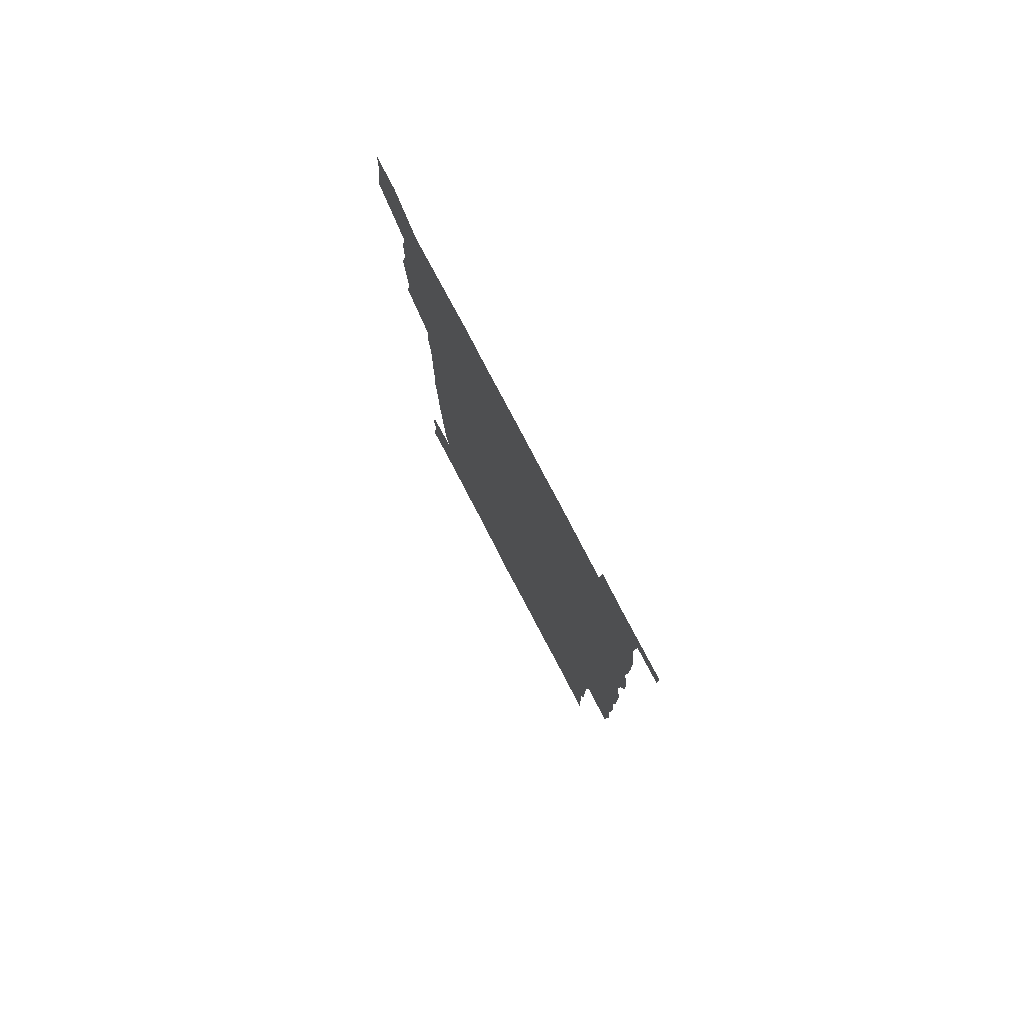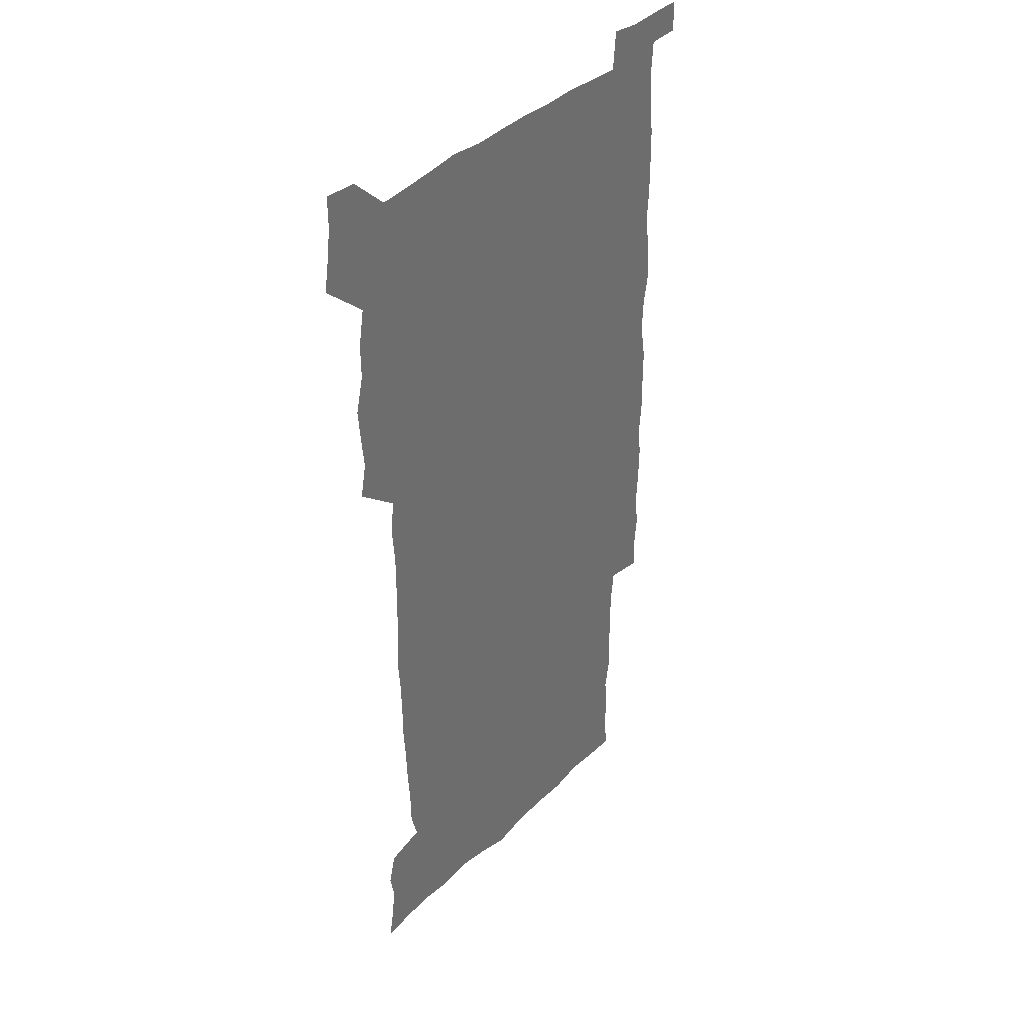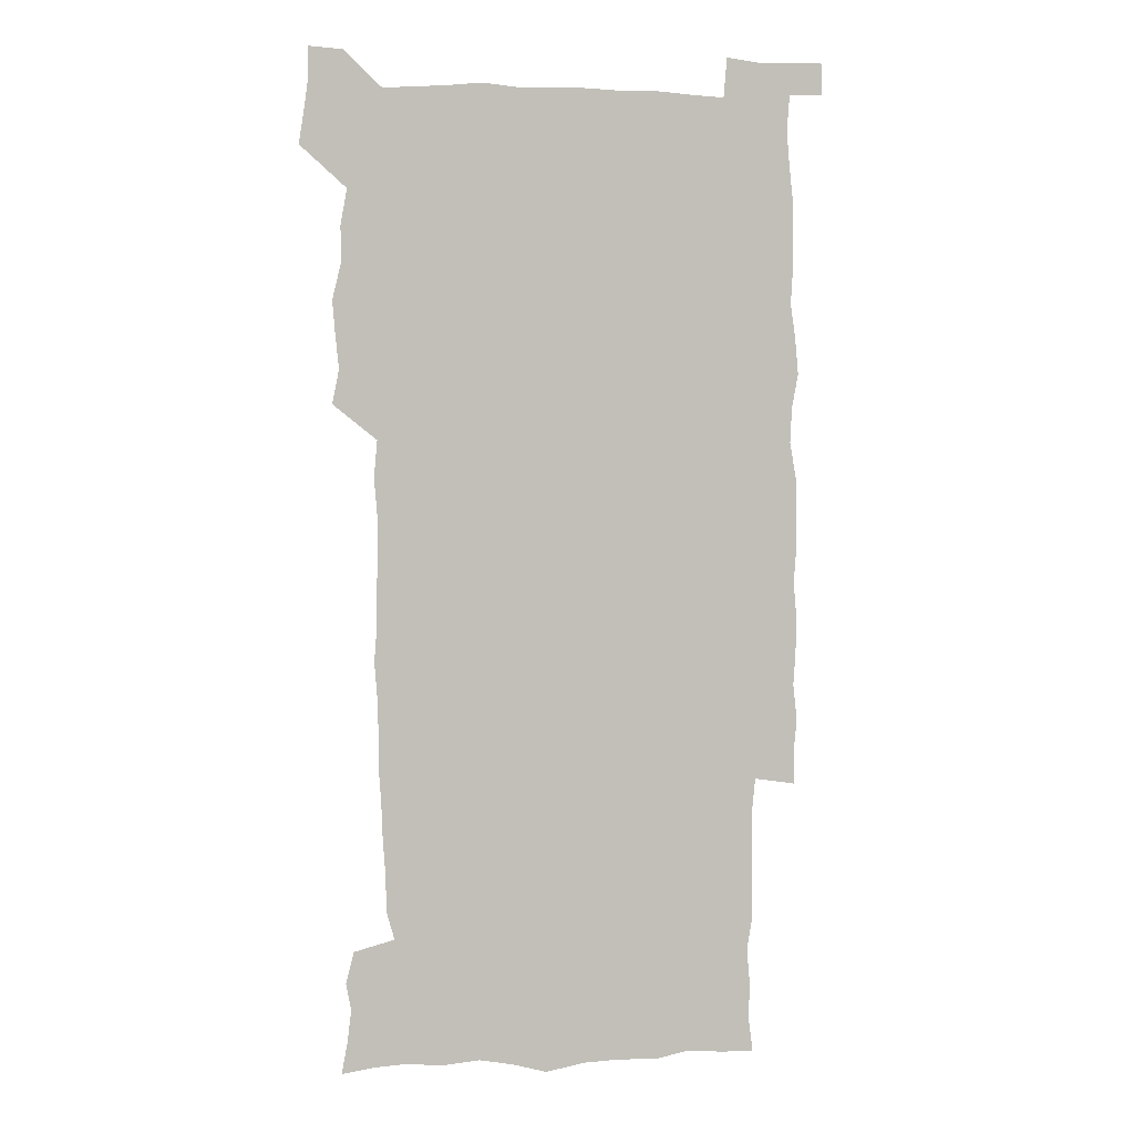
<metadata>
{"format":"obj","ext":"obj","renderer":"f3d","projection":"perspective","resolution":1024,"background":"white","views":[{"elev":79.7,"azim":62.3,"up":"+Y"},{"elev":38.0,"azim":-50.8,"up":"+Y"},{"elev":3.1,"azim":-13.2,"up":"+Y"}]}
</metadata>
<code>
v 445.8 559.1 0
v 448 572.5 0
v 449.8 586 0
v 449.8 600 0
v 461.7 163.7 0
v 464.3 177.5 0
v 466 191.4 0
v 463.7 203.1 0
v 467.3 216.5 0
v 459.3 450.6 0
v 462.2 465.4 0
v 460.7 479.9 0
v 459.5 494.4 0
v 463.3 510.1 0
v 463.2 525.6 0
v 465.9 541.4 0
v 465.1 556.5 0
v 465.9 570.7 0
v 465.8 584.7 0
v 464.8 599.1 0
v 476.1 165.8 0
v 480.4 180.4 0
v 483.9 194.8 0
v 481.3 206.2 0
v 484.9 220.9 0
v 481.4 233.1 0
v 481.1 249 0
v 479.9 264.4 0
v 479.3 280.4 0
v 478.2 295.7 0
v 478.3 311.2 0
v 477.8 326.3 0
v 476.6 341 0
v 477.8 356.4 0
v 477.9 371.9 0
v 478.2 387.7 0
v 478.2 403.6 0
v 476.9 419.4 0
v 478.3 435.6 0
v 477.5 450.7 0
v 479.7 465.8 0
v 477.7 480.6 0
v 480.4 495.7 0
v 480.9 510.5 0
v 479.8 525.4 0
v 482.7 540.2 0
v 481.5 555.4 0
v 480.9 570 0
v 481.1 583.8 0
v 490.8 166.4 0
v 494.9 181.4 0
v 495.6 194.5 0
v 497 208.7 0
v 499.2 224.5 0
v 496.4 237.4 0
v 498.5 254.2 0
v 497.5 269 0
v 498 284.7 0
v 497.8 299.7 0
v 496.7 314.4 0
v 496.1 329.4 0
v 496.1 344.5 0
v 495.6 359.3 0
v 496.6 375.1 0
v 496.7 390.2 0
v 495.9 405.3 0
v 496.1 420.6 0
v 495.9 435.9 0
v 495.2 451 0
v 496.5 466.1 0
v 497.1 481.1 0
v 496.6 495.8 0
v 497.8 510.6 0
v 497.4 525.3 0
v 497.9 539.9 0
v 498.7 553.9 0
v 496.6 569.5 0
v 495.1 584.7 0
v 504.5 164.7 0
v 508.8 180.7 0
v 509.4 194.6 0
v 515.1 214.2 0
v 514.9 228 0
v 514.2 242 0
v 513.5 256.2 0
v 513.4 271.3 0
v 514.3 287.2 0
v 512.6 301.1 0
v 512.1 315.8 0
v 512.4 331.3 0
v 511 345.6 0
v 511.6 360.8 0
v 513.4 377 0
v 512.8 391.4 0
v 512.3 406.2 0
v 511.7 421 0
v 512.4 436.3 0
v 512.8 451.4 0
v 512.7 466.3 0
v 513.1 481.1 0
v 512.7 495.8 0
v 512.5 510.6 0
v 512.7 525.2 0
v 512.7 539.7 0
v 512.9 554 0
v 511.9 568.9 0
v 509.4 585.9 0
v 522 166 0
v 524.2 181.3 0
v 527.3 199.1 0
v 529.1 215.4 0
v 528.5 228.3 0
v 530.2 244.7 0
v 528.3 257.7 0
v 528.5 272.7 0
v 528.3 287.6 0
v 527.9 302.3 0
v 526.7 316.5 0
v 528.1 332.9 0
v 528.1 347.6 0
v 527 361.9 0
v 527.3 376.9 0
v 527.9 392 0
v 527.6 406.5 0
v 527.7 421.4 0
v 526.5 436.3 0
v 527.6 451.6 0
v 527.9 466.4 0
v 527.8 481.1 0
v 528 495.7 0
v 527.7 510.4 0
v 527.6 525 0
v 528.4 539.2 0
v 527.6 554.2 0
v 526.4 569.7 0
v 523.8 587.5 0
v 536.7 163.2 0
v 540.5 183.5 0
v 541.7 199.1 0
v 542.4 214 0
v 543.3 230.3 0
v 543.4 244.7 0
v 542.7 258.1 0
v 543.1 273 0
v 543.1 288.4 0
v 542.6 303.1 0
v 542.2 317.8 0
v 542.2 332.8 0
v 542.4 348 0
v 542.2 362.6 0
v 542.1 377.3 0
v 541.9 391.8 0
v 541.2 406 0
v 542.9 422.2 0
v 542 436.8 0
v 542.5 451.8 0
v 542.4 466.5 0
v 541.5 481.2 0
v 542.6 496 0
v 542.3 510.5 0
v 543.1 524.9 0
v 542.4 540.1 0
v 542.1 554.6 0
v 541.3 569.8 0
v 539.9 586 0
v 551.8 158.9 0
v 554.9 181.4 0
v 555.8 197.6 0
v 556.6 214.2 0
v 557.2 230.2 0
v 557.1 244.4 0
v 557.6 259.2 0
v 557 272.4 0
v 557.5 289.8 0
v 556.9 303.5 0
v 556.6 318 0
v 556.6 332.9 0
v 556.6 347.8 0
v 556.5 362.7 0
v 556.5 377.5 0
v 556.6 392 0
v 556.8 407.3 0
v 557 422.1 0
v 556.8 436.9 0
v 557.1 451.9 0
v 557.3 466.5 0
v 556.8 481.3 0
v 557.3 495.9 0
v 557 510.5 0
v 557.1 524.9 0
v 557 539.8 0
v 556.8 554.7 0
v 556.4 569.6 0
v 555 586.6 0
v 568.7 161.9 0
v 570.3 182.5 0
v 570.9 199.4 0
v 571.2 216 0
v 571.2 229.7 0
v 571.2 245.6 0
v 571.2 259.1 0
v 570.9 272.5 0
v 571.2 289.8 0
v 571.4 304 0
v 571.2 318.3 0
v 571.2 333.6 0
v 571 348.2 0
v 570.8 363.1 0
v 570.4 376.8 0
v 571.4 393 0
v 571.4 407.5 0
v 571.4 422 0
v 571.3 436.8 0
v 571.4 451.4 0
v 571.6 466.7 0
v 571.5 481.3 0
v 571.6 495.9 0
v 571.5 510.5 0
v 571.3 525.4 0
v 571.7 539.5 0
v 571.3 555.4 0
v 571.2 570.1 0
v 570.3 586.8 0
v 585.1 162.4 0
v 585.1 182.4 0
v 585.7 197.3 0
v 585.4 214.2 0
v 585.3 230.1 0
v 585.6 244.1 0
v 585.2 258.9 0
v 585.3 272.6 0
v 586.1 287.5 0
v 585.6 304.1 0
v 585.5 318.3 0
v 585.4 333.5 0
v 585.4 348.4 0
v 585.1 363.5 0
v 585.5 378.5 0
v 585.5 393 0
v 585.5 407.9 0
v 585.8 422 0
v 585.8 436.8 0
v 585.8 451.5 0
v 585.8 466.4 0
v 586 481.2 0
v 586 495.9 0
v 586 510.6 0
v 586 525.1 0
v 586.1 540.1 0
v 586.4 554.6 0
v 586.2 569.9 0
v 585.9 586.1 0
v 601.3 161.5 0
v 600.4 179.9 0
v 600.5 196.6 0
v 599.5 215 0
v 599.8 228.9 0
v 599.9 243.5 0
v 599.8 258.3 0
v 599.5 274.2 0
v 600.6 287.2 0
v 599.8 304 0
v 599.8 318.4 0
v 599.9 332.6 0
v 599.6 349 0
v 599.4 363.8 0
v 599.5 378.3 0
v 599.7 392.9 0
v 600.2 407.5 0
v 600 422.3 0
v 600.1 436.8 0
v 600.2 451.4 0
v 600.5 465.8 0
v 600.6 481.1 0
v 600.6 495.9 0
v 600.5 510.5 0
v 600.6 525.3 0
v 600.7 539.9 0
v 601.1 555 0
v 601.2 569.8 0
v 601.2 586.6 0
v 616.5 164.3 0
v 614.3 183.9 0
v 615.5 196.2 0
v 614.3 213 0
v 614.2 227.9 0
v 614.7 242.2 0
v 614.8 257.1 0
v 614.5 272.9 0
v 614.6 287.6 0
v 613.6 304.4 0
v 614.2 318.3 0
v 613.9 333.5 0
v 614.3 348 0
v 613.9 363.1 0
v 614.1 377.7 0
v 614.2 392.5 0
v 614.3 407.2 0
v 614.7 421.9 0
v 614.5 436.6 0
v 615.1 451.3 0
v 614.5 467.4 0
v 615.5 481.6 0
v 615 496.1 0
v 615.2 510.7 0
v 615.3 525.4 0
v 614.6 539.4 0
v 615.9 555.3 0
v 615.8 569.3 0
v 616.4 585.6 0
v 632.2 162.8 0
v 629.4 181 0
v 630 194.8 0
v 628.9 211 0
v 628.7 226.4 0
v 629.5 240.7 0
v 629.6 256.1 0
v 629.2 272.2 0
v 629.3 287.6 0
v 627.9 303.5 0
v 629 317.5 0
v 628.9 332.3 0
v 628.6 347.5 0
v 628.9 362.1 0
v 628.4 377.2 0
v 629 391.7 0
v 629.6 406.4 0
v 630.2 421.2 0
v 629.7 436.4 0
v 629.6 451.5 0
v 628.6 466.7 0
v 630.5 481.3 0
v 630.3 496 0
v 631.4 511 0
v 630.8 525.8 0
v 630.1 540.4 0
v 630.7 555.3 0
v 630.5 569.7 0
v 631.3 584.9 0
v 632.7 602.3 0
v 646.5 162.4 0
v 644.4 178.4 0
v 645.1 192 0
v 643.7 208.5 0
v 645.9 221.9 0
v 645.6 237.3 0
v 645.6 253.1 0
v 645.6 269.5 0
v 647.2 285.2 0
v 645 301.1 0
v 644.8 316 0
v 643.6 331.3 0
v 644.9 345.7 0
v 644.2 360.9 0
v 645.4 375.4 0
v 645.6 390.3 0
v 646.6 405.1 0
v 645.7 420.5 0
v 646.1 435.5 0
v 645.6 451 0
v 645.7 466.3 0
v 644.5 481.3 0
v 645.3 495.7 0
v 647.1 511.1 0
v 646 526.1 0
v 644.8 540.5 0
v 646.5 555.7 0
v 645 570.1 0
v 645.6 584.9 0
v 647 600.6 0
v 665.4 282.3 0
v 665.1 296.8 0
v 666.5 311 0
v 664.8 326.8 0
v 665.8 341.6 0
v 666 356.8 0
v 664.7 372.6 0
v 665.9 387.6 0
v 665.6 402.8 0
v 665.6 417.9 0
v 662.6 434.7 0
v 663.4 449.8 0
v 666.2 464.9 0
v 664.8 480.3 0
v 662.6 495.9 0
v 663.5 511.3 0
v 663.5 526.4 0
v 663.2 541.6 0
v 661.6 556.6 0
v 660.4 571.2 0
v 661.5 587.1 0
v 661.8 601.2 0
v 676.3 587.4 0
v 676.3 601.3 0
f 16 17 1
f 1 17 2
f 17 18 2
f 2 18 3
f 18 19 3
f 3 19 4
f 19 20 4
f 5 21 6
f 21 22 6
f 6 22 7
f 22 23 7
f 7 23 8
f 23 24 8
f 8 24 9
f 24 25 9
f 39 40 10
f 10 40 11
f 40 41 11
f 11 41 12
f 41 42 12
f 12 42 13
f 42 43 13
f 13 43 14
f 43 44 14
f 14 44 15
f 44 45 15
f 15 45 16
f 45 46 16
f 16 46 17
f 46 47 17
f 17 47 18
f 47 48 18
f 18 48 19
f 48 49 19
f 19 49 20
f 21 50 22
f 50 51 22
f 22 51 23
f 51 52 23
f 23 52 24
f 52 53 24
f 24 53 25
f 53 54 25
f 25 54 26
f 54 55 26
f 26 55 27
f 55 56 27
f 27 56 28
f 56 57 28
f 28 57 29
f 57 58 29
f 29 58 30
f 58 59 30
f 30 59 31
f 59 60 31
f 31 60 32
f 60 61 32
f 32 61 33
f 61 62 33
f 33 62 34
f 62 63 34
f 34 63 35
f 63 64 35
f 35 64 36
f 64 65 36
f 36 65 37
f 65 66 37
f 37 66 38
f 66 67 38
f 38 67 39
f 67 68 39
f 39 68 40
f 68 69 40
f 40 69 41
f 69 70 41
f 41 70 42
f 70 71 42
f 42 71 43
f 71 72 43
f 43 72 44
f 72 73 44
f 44 73 45
f 73 74 45
f 45 74 46
f 74 75 46
f 46 75 47
f 75 76 47
f 47 76 48
f 76 77 48
f 48 77 49
f 77 78 49
f 50 79 51
f 79 80 51
f 51 80 52
f 80 81 52
f 52 81 53
f 81 82 53
f 53 82 54
f 82 83 54
f 54 83 55
f 83 84 55
f 55 84 56
f 84 85 56
f 56 85 57
f 85 86 57
f 57 86 58
f 86 87 58
f 58 87 59
f 87 88 59
f 59 88 60
f 88 89 60
f 60 89 61
f 89 90 61
f 61 90 62
f 90 91 62
f 62 91 63
f 91 92 63
f 63 92 64
f 92 93 64
f 64 93 65
f 93 94 65
f 65 94 66
f 94 95 66
f 66 95 67
f 95 96 67
f 67 96 68
f 96 97 68
f 68 97 69
f 97 98 69
f 69 98 70
f 98 99 70
f 70 99 71
f 99 100 71
f 71 100 72
f 100 101 72
f 72 101 73
f 101 102 73
f 73 102 74
f 102 103 74
f 74 103 75
f 103 104 75
f 75 104 76
f 104 105 76
f 76 105 77
f 105 106 77
f 77 106 78
f 106 107 78
f 79 108 80
f 108 109 80
f 80 109 81
f 109 110 81
f 81 110 82
f 110 111 82
f 82 111 83
f 111 112 83
f 83 112 84
f 112 113 84
f 84 113 85
f 113 114 85
f 85 114 86
f 114 115 86
f 86 115 87
f 115 116 87
f 87 116 88
f 116 117 88
f 88 117 89
f 117 118 89
f 89 118 90
f 118 119 90
f 90 119 91
f 119 120 91
f 91 120 92
f 120 121 92
f 92 121 93
f 121 122 93
f 93 122 94
f 122 123 94
f 94 123 95
f 123 124 95
f 95 124 96
f 124 125 96
f 96 125 97
f 125 126 97
f 97 126 98
f 126 127 98
f 98 127 99
f 127 128 99
f 99 128 100
f 128 129 100
f 100 129 101
f 129 130 101
f 101 130 102
f 130 131 102
f 102 131 103
f 131 132 103
f 103 132 104
f 132 133 104
f 104 133 105
f 133 134 105
f 105 134 106
f 134 135 106
f 106 135 107
f 135 136 107
f 108 137 109
f 137 138 109
f 109 138 110
f 138 139 110
f 110 139 111
f 139 140 111
f 111 140 112
f 140 141 112
f 112 141 113
f 141 142 113
f 113 142 114
f 142 143 114
f 114 143 115
f 143 144 115
f 115 144 116
f 144 145 116
f 116 145 117
f 145 146 117
f 117 146 118
f 146 147 118
f 118 147 119
f 147 148 119
f 119 148 120
f 148 149 120
f 120 149 121
f 149 150 121
f 121 150 122
f 150 151 122
f 122 151 123
f 151 152 123
f 123 152 124
f 152 153 124
f 124 153 125
f 153 154 125
f 125 154 126
f 154 155 126
f 126 155 127
f 155 156 127
f 127 156 128
f 156 157 128
f 128 157 129
f 157 158 129
f 129 158 130
f 158 159 130
f 130 159 131
f 159 160 131
f 131 160 132
f 160 161 132
f 132 161 133
f 161 162 133
f 133 162 134
f 162 163 134
f 134 163 135
f 163 164 135
f 135 164 136
f 164 165 136
f 137 166 138
f 166 167 138
f 138 167 139
f 167 168 139
f 139 168 140
f 168 169 140
f 140 169 141
f 169 170 141
f 141 170 142
f 170 171 142
f 142 171 143
f 171 172 143
f 143 172 144
f 172 173 144
f 144 173 145
f 173 174 145
f 145 174 146
f 174 175 146
f 146 175 147
f 175 176 147
f 147 176 148
f 176 177 148
f 148 177 149
f 177 178 149
f 149 178 150
f 178 179 150
f 150 179 151
f 179 180 151
f 151 180 152
f 180 181 152
f 152 181 153
f 181 182 153
f 153 182 154
f 182 183 154
f 154 183 155
f 183 184 155
f 155 184 156
f 184 185 156
f 156 185 157
f 185 186 157
f 157 186 158
f 186 187 158
f 158 187 159
f 187 188 159
f 159 188 160
f 188 189 160
f 160 189 161
f 189 190 161
f 161 190 162
f 190 191 162
f 162 191 163
f 191 192 163
f 163 192 164
f 192 193 164
f 164 193 165
f 193 194 165
f 166 195 167
f 195 196 167
f 167 196 168
f 196 197 168
f 168 197 169
f 197 198 169
f 169 198 170
f 198 199 170
f 170 199 171
f 199 200 171
f 171 200 172
f 200 201 172
f 172 201 173
f 201 202 173
f 173 202 174
f 202 203 174
f 174 203 175
f 203 204 175
f 175 204 176
f 204 205 176
f 176 205 177
f 205 206 177
f 177 206 178
f 206 207 178
f 178 207 179
f 207 208 179
f 179 208 180
f 208 209 180
f 180 209 181
f 209 210 181
f 181 210 182
f 210 211 182
f 182 211 183
f 211 212 183
f 183 212 184
f 212 213 184
f 184 213 185
f 213 214 185
f 185 214 186
f 214 215 186
f 186 215 187
f 215 216 187
f 187 216 188
f 216 217 188
f 188 217 189
f 217 218 189
f 189 218 190
f 218 219 190
f 190 219 191
f 219 220 191
f 191 220 192
f 220 221 192
f 192 221 193
f 221 222 193
f 193 222 194
f 222 223 194
f 195 224 196
f 224 225 196
f 196 225 197
f 225 226 197
f 197 226 198
f 226 227 198
f 198 227 199
f 227 228 199
f 199 228 200
f 228 229 200
f 200 229 201
f 229 230 201
f 201 230 202
f 230 231 202
f 202 231 203
f 231 232 203
f 203 232 204
f 232 233 204
f 204 233 205
f 233 234 205
f 205 234 206
f 234 235 206
f 206 235 207
f 235 236 207
f 207 236 208
f 236 237 208
f 208 237 209
f 237 238 209
f 209 238 210
f 238 239 210
f 210 239 211
f 239 240 211
f 211 240 212
f 240 241 212
f 212 241 213
f 241 242 213
f 213 242 214
f 242 243 214
f 214 243 215
f 243 244 215
f 215 244 216
f 244 245 216
f 216 245 217
f 245 246 217
f 217 246 218
f 246 247 218
f 218 247 219
f 247 248 219
f 219 248 220
f 248 249 220
f 220 249 221
f 249 250 221
f 221 250 222
f 250 251 222
f 222 251 223
f 251 252 223
f 224 253 225
f 253 254 225
f 225 254 226
f 254 255 226
f 226 255 227
f 255 256 227
f 227 256 228
f 256 257 228
f 228 257 229
f 257 258 229
f 229 258 230
f 258 259 230
f 230 259 231
f 259 260 231
f 231 260 232
f 260 261 232
f 232 261 233
f 261 262 233
f 233 262 234
f 262 263 234
f 234 263 235
f 263 264 235
f 235 264 236
f 264 265 236
f 236 265 237
f 265 266 237
f 237 266 238
f 266 267 238
f 238 267 239
f 267 268 239
f 239 268 240
f 268 269 240
f 240 269 241
f 269 270 241
f 241 270 242
f 270 271 242
f 242 271 243
f 271 272 243
f 243 272 244
f 272 273 244
f 244 273 245
f 273 274 245
f 245 274 246
f 274 275 246
f 246 275 247
f 275 276 247
f 247 276 248
f 276 277 248
f 248 277 249
f 277 278 249
f 249 278 250
f 278 279 250
f 250 279 251
f 279 280 251
f 251 280 252
f 280 281 252
f 253 282 254
f 282 283 254
f 254 283 255
f 283 284 255
f 255 284 256
f 284 285 256
f 256 285 257
f 285 286 257
f 257 286 258
f 286 287 258
f 258 287 259
f 287 288 259
f 259 288 260
f 288 289 260
f 260 289 261
f 289 290 261
f 261 290 262
f 290 291 262
f 262 291 263
f 291 292 263
f 263 292 264
f 292 293 264
f 264 293 265
f 293 294 265
f 265 294 266
f 294 295 266
f 266 295 267
f 295 296 267
f 267 296 268
f 296 297 268
f 268 297 269
f 297 298 269
f 269 298 270
f 298 299 270
f 270 299 271
f 299 300 271
f 271 300 272
f 300 301 272
f 272 301 273
f 301 302 273
f 273 302 274
f 302 303 274
f 274 303 275
f 303 304 275
f 275 304 276
f 304 305 276
f 276 305 277
f 305 306 277
f 277 306 278
f 306 307 278
f 278 307 279
f 307 308 279
f 279 308 280
f 308 309 280
f 280 309 281
f 309 310 281
f 282 311 283
f 311 312 283
f 283 312 284
f 312 313 284
f 284 313 285
f 313 314 285
f 285 314 286
f 314 315 286
f 286 315 287
f 315 316 287
f 287 316 288
f 316 317 288
f 288 317 289
f 317 318 289
f 289 318 290
f 318 319 290
f 290 319 291
f 319 320 291
f 291 320 292
f 320 321 292
f 292 321 293
f 321 322 293
f 293 322 294
f 322 323 294
f 294 323 295
f 323 324 295
f 295 324 296
f 324 325 296
f 296 325 297
f 325 326 297
f 297 326 298
f 326 327 298
f 298 327 299
f 327 328 299
f 299 328 300
f 328 329 300
f 300 329 301
f 329 330 301
f 301 330 302
f 330 331 302
f 302 331 303
f 331 332 303
f 303 332 304
f 332 333 304
f 304 333 305
f 333 334 305
f 305 334 306
f 334 335 306
f 306 335 307
f 335 336 307
f 307 336 308
f 336 337 308
f 308 337 309
f 337 338 309
f 309 338 310
f 338 339 310
f 311 341 312
f 341 342 312
f 312 342 313
f 342 343 313
f 313 343 314
f 343 344 314
f 314 344 315
f 344 345 315
f 315 345 316
f 345 346 316
f 316 346 317
f 346 347 317
f 317 347 318
f 347 348 318
f 318 348 319
f 348 349 319
f 319 349 320
f 349 350 320
f 320 350 321
f 350 351 321
f 321 351 322
f 351 352 322
f 322 352 323
f 352 353 323
f 323 353 324
f 353 354 324
f 324 354 325
f 354 355 325
f 325 355 326
f 355 356 326
f 326 356 327
f 356 357 327
f 327 357 328
f 357 358 328
f 328 358 329
f 358 359 329
f 329 359 330
f 359 360 330
f 330 360 331
f 360 361 331
f 331 361 332
f 361 362 332
f 332 362 333
f 362 363 333
f 333 363 334
f 363 364 334
f 334 364 335
f 364 365 335
f 335 365 336
f 365 366 336
f 336 366 337
f 366 367 337
f 337 367 338
f 367 368 338
f 338 368 339
f 368 369 339
f 339 369 340
f 369 370 340
f 349 371 350
f 371 372 350
f 350 372 351
f 372 373 351
f 351 373 352
f 373 374 352
f 352 374 353
f 374 375 353
f 353 375 354
f 375 376 354
f 354 376 355
f 376 377 355
f 355 377 356
f 377 378 356
f 356 378 357
f 378 379 357
f 357 379 358
f 379 380 358
f 358 380 359
f 380 381 359
f 359 381 360
f 381 382 360
f 360 382 361
f 382 383 361
f 361 383 362
f 383 384 362
f 362 384 363
f 384 385 363
f 363 385 364
f 385 386 364
f 364 386 365
f 386 387 365
f 365 387 366
f 387 388 366
f 366 388 367
f 388 389 367
f 367 389 368
f 389 390 368
f 368 390 369
f 390 391 369
f 369 391 370
f 391 392 370
f 391 393 392
f 393 394 392

</code>
